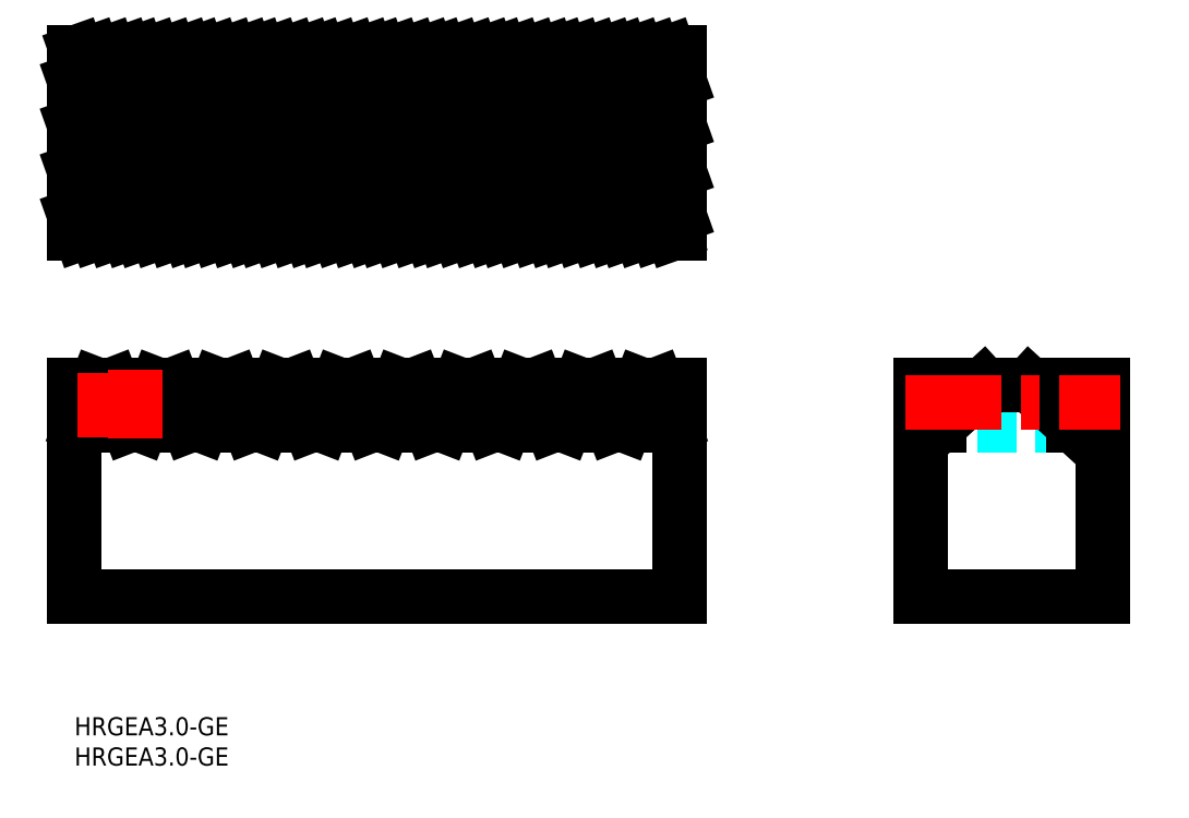
<metadata>
{"format":"dxf","ext":"dxf","renderer":"ezdxf+matplotlib","layout":"modelspace","background":"white","min_lineweight":24,"dpi":150}
</metadata>
<code>
0
SECTION
2
ENTITIES
0
TEXT
8
MSM_PART_NUMBER
10
0
20
-8
30
0
40
3
1
HRGEA3-GE
0
TEXT
8
MSM_PART_NUMBER
10
0
20
-3
30
0
40
3
1
HRGEA3-GE
0
LINE
8
MSM_CENTER
10
-0.9181
20
52
30
0
11
102.7
21
52
31
0
0
LINE
8
MSM_DASHED
10
58.31
20
48.25
30
0
11
55.7
21
55
31
0
0
LINE
8
MSM_DASHED
10
48.31
20
48.25
30
0
11
45.7
21
55
31
0
0
LINE
8
MSM_DASHED
10
78.31
20
48.25
30
0
11
75.7
21
55
31
0
0
LINE
8
MSM_DASHED
10
38.31
20
48.25
30
0
11
35.7
21
55
31
0
0
LINE
8
MSM_DASHED
10
18.31
20
48.25
30
0
11
15.7
21
55
31
0
0
LINE
8
MSM_DASHED
10
28.31
20
48.25
30
0
11
25.7
21
55
31
0
0
LINE
8
MSM_DASHED
10
68.31
20
48.25
30
0
11
65.7
21
55
31
0
0
LINE
8
MSM_DASHED
10
8.308
20
48.25
30
0
11
5.701
21
55
31
0
0
LINE
8
MSM_DASHED
10
88.31
20
48.25
30
0
11
85.7
21
55
31
0
0
LINE
8
MSM_DASHED
10
98.31
20
48.25
30
0
11
95.7
21
55
31
0
0
LINE
8
MSM_DASHED
10
93.02
20
55
30
0
11
90.41
21
48.25
31
0
0
LINE
8
MSM_DASHED
10
91.05
20
48.25
30
0
11
98.95
21
48.25
31
0
0
LINE
8
MSM_DASHED
10
71.05
20
48.25
30
0
11
78.95
21
48.25
31
0
0
LINE
8
MSM_DASHED
10
83.02
20
55
30
0
11
80.41
21
48.25
31
0
0
LINE
8
MSM_DASHED
10
1.052
20
48.25
30
0
11
8.948
21
48.25
31
0
0
LINE
8
MSM_DASHED
10
81.05
20
48.25
30
0
11
88.95
21
48.25
31
0
0
LINE
8
MSM_DASHED
10
21.05
20
48.25
30
0
11
28.95
21
48.25
31
0
0
LINE
8
MSM_DASHED
10
31.05
20
48.25
30
0
11
38.95
21
48.25
31
0
0
LINE
8
MSM_DASHED
10
51.05
20
48.25
30
0
11
58.95
21
48.25
31
0
0
LINE
8
MSM_DASHED
10
61.05
20
48.25
30
0
11
68.95
21
48.25
31
0
0
LINE
8
MSM_DASHED
10
11.05
20
48.25
30
0
11
18.95
21
48.25
31
0
0
LINE
8
MSM_DASHED
10
41.05
20
48.25
30
0
11
48.95
21
48.25
31
0
0
LINE
8
MSM_DASHED
10
3.018
20
55
30
0
11
0.4116
21
48.25
31
0
0
LINE
8
MSM_DASHED
10
23.02
20
55
30
0
11
20.41
21
48.25
31
0
0
LINE
8
MSM_DASHED
10
33.02
20
55
30
0
11
30.41
21
48.25
31
0
0
LINE
8
MSM_DASHED
10
53.02
20
55
30
0
11
50.41
21
48.25
31
0
0
LINE
8
MSM_DASHED
10
13.02
20
55
30
0
11
10.41
21
48.25
31
0
0
LINE
8
MSM_DASHED
10
73.02
20
55
30
0
11
70.41
21
48.25
31
0
0
LINE
8
MSM_DASHED
10
63.02
20
55
30
0
11
60.41
21
48.25
31
0
0
LINE
8
MSM_DASHED
10
43.02
20
55
30
0
11
40.41
21
48.25
31
0
0
LINE
8
MSM_CONTINUOUS
10
100
20
20
30
0
11
100
21
55
31
0
0
LINE
8
MSM_CONTINUOUS
10
66.34
20
55
30
0
11
68.95
21
48.25
31
0
0
LINE
8
MSM_CONTINUOUS
10
56.34
20
55
30
0
11
58.95
21
48.25
31
0
0
LINE
8
MSM_CONTINUOUS
10
86.34
20
55
30
0
11
88.95
21
48.25
31
0
0
LINE
8
MSM_CONTINUOUS
10
46.34
20
55
30
0
11
48.95
21
48.25
31
0
0
LINE
8
MSM_CONTINUOUS
10
6.341
20
55
30
0
11
8.948
21
48.25
31
0
0
LINE
8
MSM_CONTINUOUS
10
26.34
20
55
30
0
11
28.95
21
48.25
31
0
0
LINE
8
MSM_CONTINUOUS
10
36.34
20
55
30
0
11
38.95
21
48.25
31
0
0
LINE
8
MSM_CONTINUOUS
10
76.34
20
55
30
0
11
78.95
21
48.25
31
0
0
LINE
8
MSM_CONTINUOUS
10
16.34
20
55
30
0
11
18.95
21
48.25
31
0
0
LINE
8
MSM_CONTINUOUS
10
48.95
20
48.25
30
0
11
51.05
21
48.25
31
0
0
LINE
8
MSM_CONTINUOUS
10
18.95
20
48.25
30
0
11
21.05
21
48.25
31
0
0
LINE
8
MSM_CONTINUOUS
10
68.95
20
48.25
30
0
11
71.05
21
48.25
31
0
0
LINE
8
MSM_CONTINUOUS
10
58.95
20
48.25
30
0
11
61.05
21
48.25
31
0
0
LINE
8
MSM_CONTINUOUS
10
38.95
20
48.25
30
0
11
41.05
21
48.25
31
0
0
LINE
8
MSM_CONTINUOUS
10
28.95
20
48.25
30
0
11
31.05
21
48.25
31
0
0
LINE
8
MSM_CONTINUOUS
10
88.95
20
48.25
30
0
11
91.05
21
48.25
31
0
0
LINE
8
MSM_CONTINUOUS
10
8.948
20
48.25
30
0
11
11.05
21
48.25
31
0
0
LINE
8
MSM_CONTINUOUS
10
0
20
55
30
0
11
0
21
20
31
0
0
LINE
8
MSM_CONTINUOUS
10
98.95
20
48.25
30
0
11
100
21
48.25
31
0
0
LINE
8
MSM_CONTINUOUS
10
0
20
48.25
30
0
11
1.052
21
48.25
31
0
0
LINE
8
MSM_CONTINUOUS
10
0
20
20
30
0
11
100
21
20
31
0
0
LINE
8
MSM_CONTINUOUS
10
96.34
20
55
30
0
11
98.95
21
48.25
31
0
0
LINE
8
MSM_CONTINUOUS
10
78.95
20
48.25
30
0
11
81.05
21
48.25
31
0
0
LINE
8
MSM_CONTINUOUS
10
91.05
20
48.25
30
0
11
93.66
21
55
31
0
0
LINE
8
MSM_CONTINUOUS
10
11.05
20
48.25
30
0
11
13.66
21
55
31
0
0
LINE
8
MSM_CONTINUOUS
10
31.05
20
48.25
30
0
11
33.66
21
55
31
0
0
LINE
8
MSM_CONTINUOUS
10
41.05
20
48.25
30
0
11
43.66
21
55
31
0
0
LINE
8
MSM_CONTINUOUS
10
61.05
20
48.25
30
0
11
63.66
21
55
31
0
0
LINE
8
MSM_CONTINUOUS
10
21.05
20
48.25
30
0
11
23.66
21
55
31
0
0
LINE
8
MSM_CONTINUOUS
10
1.052
20
48.25
30
0
11
3.659
21
55
31
0
0
LINE
8
MSM_CONTINUOUS
10
0
20
55
30
0
11
100
21
55
31
0
0
LINE
8
MSM_CONTINUOUS
10
81.05
20
48.25
30
0
11
83.66
21
55
31
0
0
LINE
8
MSM_CONTINUOUS
10
71.05
20
48.25
30
0
11
73.66
21
55
31
0
0
LINE
8
MSM_CONTINUOUS
10
51.05
20
48.25
30
0
11
53.66
21
55
31
0
0
LINE
8
MSM_DASHED
10
165.2
20
48.25
30
0
11
143
21
48.25
31
0
0
LINE
8
MSM_CONTINUOUS
10
140
20
55
30
0
11
140
21
20
31
0
0
LINE
8
MSM_CONTINUOUS
10
170
20
55
30
0
11
140
21
55
31
0
0
LINE
8
MSM_CONTINUOUS
10
170
20
20
30
0
11
170
21
55
31
0
0
LINE
8
MSM_CONTINUOUS
10
165.2
20
48.25
30
0
11
170
21
48.25
31
0
0
LINE
8
MSM_CONTINUOUS
10
140
20
20
30
0
11
170
21
20
31
0
0
LINE
8
MSM_CONTINUOUS
10
157.9
20
55
30
0
11
165.2
21
48.25
31
0
0
LINE
8
MSM_CONTINUOUS
10
143
20
48.25
30
0
11
150.3
21
55
31
0
0
LINE
8
MSM_CONTINUOUS
10
140
20
48.25
30
0
11
143
21
48.25
31
0
0
LINE
8
MSM_CONTINUOUS
10
0
20
80
30
0
11
100
21
80
31
0
0
LINE
8
MSM_CONTINUOUS
10
0
20
110
30
0
11
0
21
80
31
0
0
LINE
8
MSM_CONTINUOUS
10
100
20
110
30
0
11
0
21
110
31
0
0
LINE
8
MSM_CONTINUOUS
10
100
20
80
30
0
11
100
21
110
31
0
0
LINE
8
MSM_CONTINUOUS
10
68.31
20
110
30
0
11
78.95
21
80
31
0
0
LINE
8
MSM_CONTINUOUS
10
10.41
20
110
30
0
11
21.05
21
80
31
0
0
LINE
8
MSM_CONTINUOUS
10
58.31
20
110
30
0
11
68.95
21
80
31
0
0
LINE
8
MSM_CONTINUOUS
10
28.31
20
110
30
0
11
38.95
21
80
31
0
0
LINE
8
MSM_CONTINUOUS
10
78.31
20
110
30
0
11
88.95
21
80
31
0
0
LINE
8
MSM_CONTINUOUS
10
18.31
20
110
30
0
11
28.95
21
80
31
0
0
LINE
8
MSM_CONTINUOUS
10
80.41
20
110
30
0
11
91.05
21
80
31
0
0
LINE
8
MSM_CONTINUOUS
10
48.31
20
110
30
0
11
58.95
21
80
31
0
0
LINE
8
MSM_CONTINUOUS
10
40.41
20
110
30
0
11
51.05
21
80
31
0
0
LINE
8
MSM_CONTINUOUS
10
38.31
20
110
30
0
11
48.95
21
80
31
0
0
LINE
8
MSM_CONTINUOUS
10
20.41
20
110
30
0
11
31.05
21
80
31
0
0
LINE
8
MSM_CONTINUOUS
10
8.308
20
110
30
0
11
18.95
21
80
31
0
0
LINE
8
MSM_CONTINUOUS
10
0.4116
20
110
30
0
11
11.05
21
80
31
0
0
LINE
8
MSM_CONTINUOUS
10
90.41
20
110
30
0
11
100
21
82.97
31
0
0
LINE
8
MSM_CONTINUOUS
10
88.31
20
110
30
0
11
98.95
21
80
31
0
0
LINE
8
MSM_CONTINUOUS
10
98.31
20
110
30
0
11
100
21
105.2
31
0
0
LINE
8
MSM_CONTINUOUS
10
50.41
20
110
30
0
11
61.05
21
80
31
0
0
LINE
8
MSM_CONTINUOUS
10
0
20
82.97
30
0
11
1.052
21
80
31
0
0
LINE
8
MSM_CONTINUOUS
10
30.41
20
110
30
0
11
41.05
21
80
31
0
0
LINE
8
MSM_CONTINUOUS
10
0
20
105.2
30
0
11
8.948
21
80
31
0
0
LINE
8
MSM_CONTINUOUS
10
60.41
20
110
30
0
11
71.05
21
80
31
0
0
LINE
8
MSM_CONTINUOUS
10
70.41
20
110
30
0
11
81.05
21
80
31
0
0
LINE
8
MSM_CONTINUOUS
10
0
20
90.32
30
0
11
3.659
21
80
31
0
0
LINE
8
MSM_CONTINUOUS
10
0
20
97.88
30
0
11
6.341
21
80
31
0
0
LINE
8
MSM_CONTINUOUS
10
3.018
20
110
30
0
11
13.66
21
80
31
0
0
LINE
8
MSM_CONTINUOUS
10
5.701
20
110
30
0
11
16.34
21
80
31
0
0
LINE
8
MSM_CONTINUOUS
10
43.02
20
110
30
0
11
53.66
21
80
31
0
0
LINE
8
MSM_CONTINUOUS
10
45.7
20
110
30
0
11
56.34
21
80
31
0
0
LINE
8
MSM_CONTINUOUS
10
13.02
20
110
30
0
11
23.66
21
80
31
0
0
LINE
8
MSM_CONTINUOUS
10
15.7
20
110
30
0
11
26.34
21
80
31
0
0
LINE
8
MSM_CONTINUOUS
10
23.02
20
110
30
0
11
33.66
21
80
31
0
0
LINE
8
MSM_CONTINUOUS
10
25.7
20
110
30
0
11
36.34
21
80
31
0
0
LINE
8
MSM_CONTINUOUS
10
33.02
20
110
30
0
11
43.66
21
80
31
0
0
LINE
8
MSM_CONTINUOUS
10
35.7
20
110
30
0
11
46.34
21
80
31
0
0
LINE
8
MSM_CONTINUOUS
10
83.02
20
110
30
0
11
93.66
21
80
31
0
0
LINE
8
MSM_CONTINUOUS
10
85.7
20
110
30
0
11
96.34
21
80
31
0
0
LINE
8
MSM_CONTINUOUS
10
93.02
20
110
30
0
11
100
21
90.32
31
0
0
LINE
8
MSM_CONTINUOUS
10
95.7
20
110
30
0
11
100
21
97.88
31
0
0
LINE
8
MSM_CONTINUOUS
10
53.02
20
110
30
0
11
63.66
21
80
31
0
0
LINE
8
MSM_CONTINUOUS
10
55.7
20
110
30
0
11
66.34
21
80
31
0
0
LINE
8
MSM_CONTINUOUS
10
63.02
20
110
30
0
11
73.66
21
80
31
0
0
LINE
8
MSM_CONTINUOUS
10
65.7
20
110
30
0
11
76.34
21
80
31
0
0
LINE
8
MSM_CONTINUOUS
10
73.02
20
110
30
0
11
83.66
21
80
31
0
0
LINE
8
MSM_CONTINUOUS
10
75.7
20
110
30
0
11
86.34
21
80
31
0
0
LINE
8
MSM_CENTER
10
10
20
46.16
30
0
11
10
21
57.42
31
0
0
LINE
8
MSM_CENTER
10
5
20
46.19
30
0
11
5
21
56.89
31
0
0
LINE
8
MSM_CENTER
10
137.4
20
52
30
0
11
172.9
21
52
31
0
0
VIEWPORT
8
0
10
142.6
20
99.11
30
0
40
416.5
41
222.2
68
     1
69
     1
0
VIEWPORT
8
MSM_CONTINUOUS
10
142.6
20
99.11
30
0
40
228.1
41
158.6
68
     2
69
     2
0
ENDSEC
0
EOF

</code>
